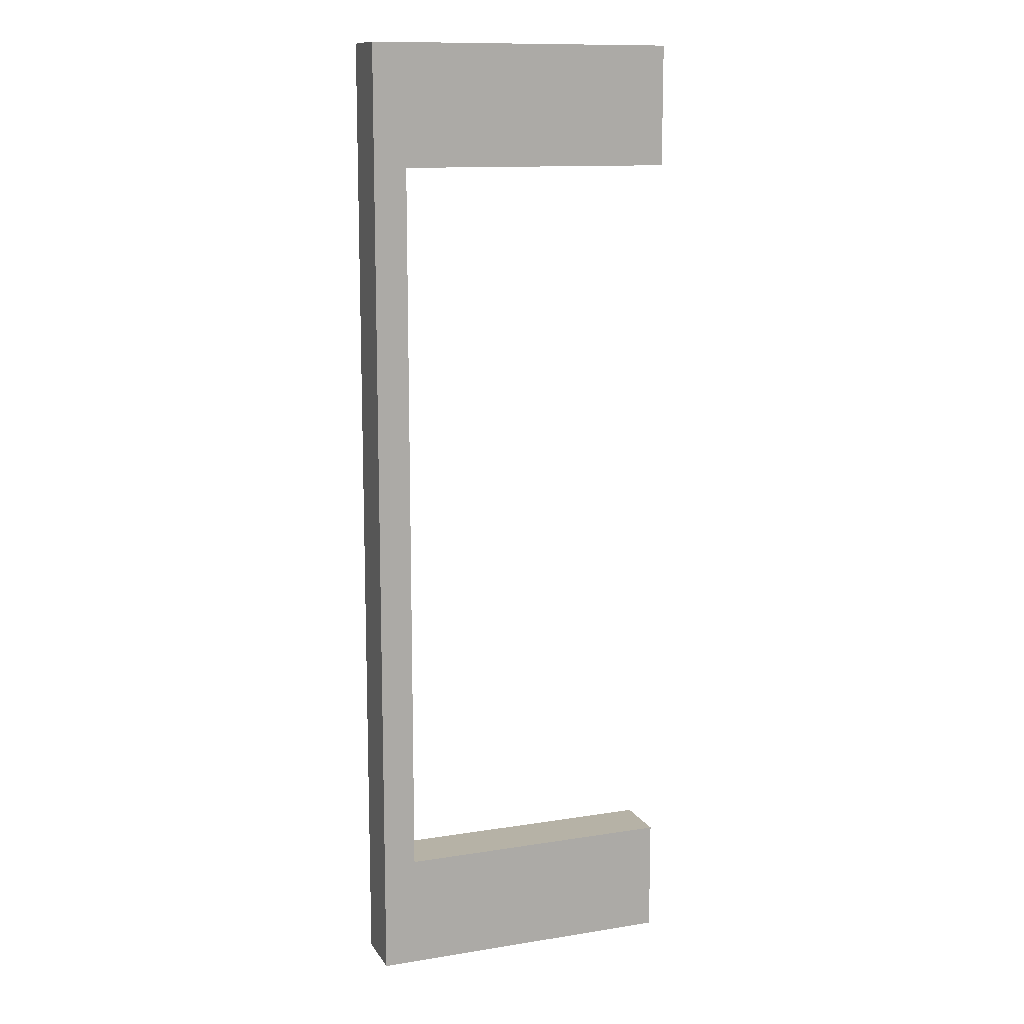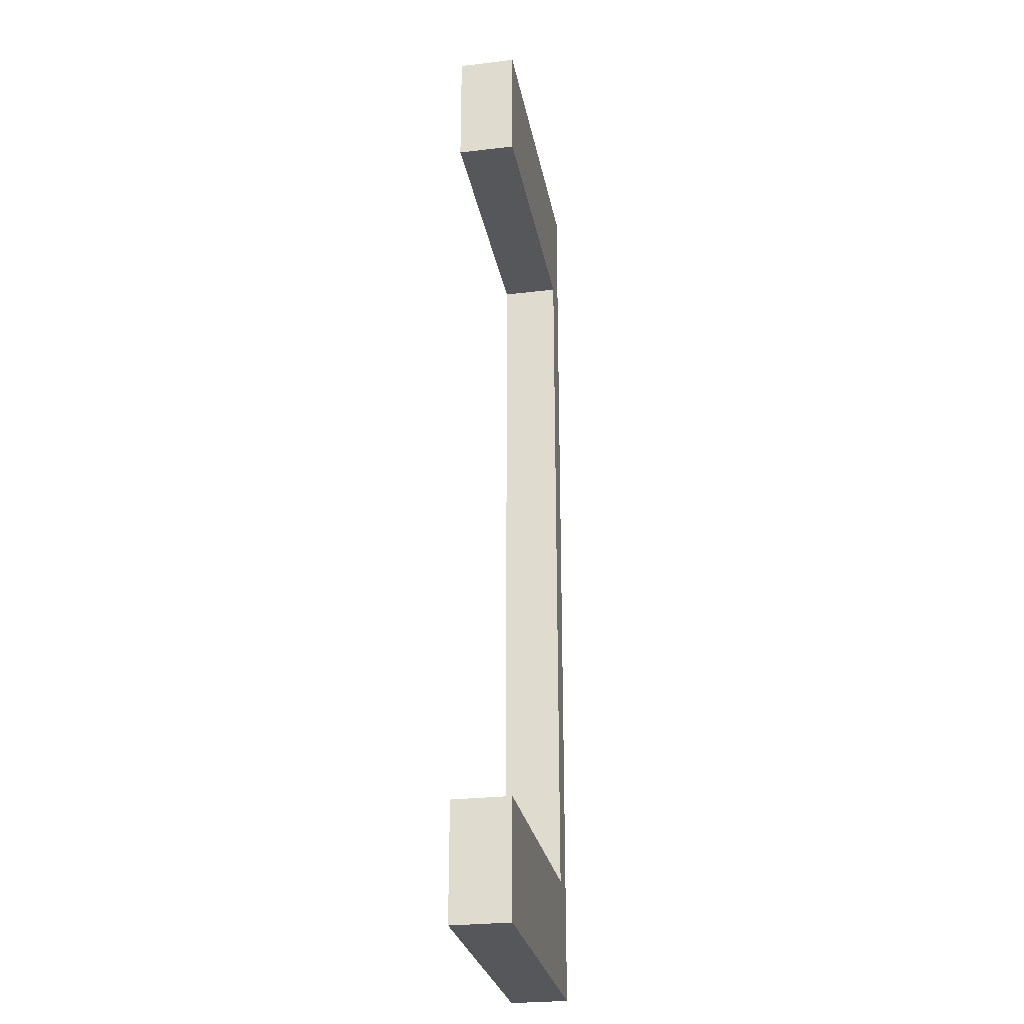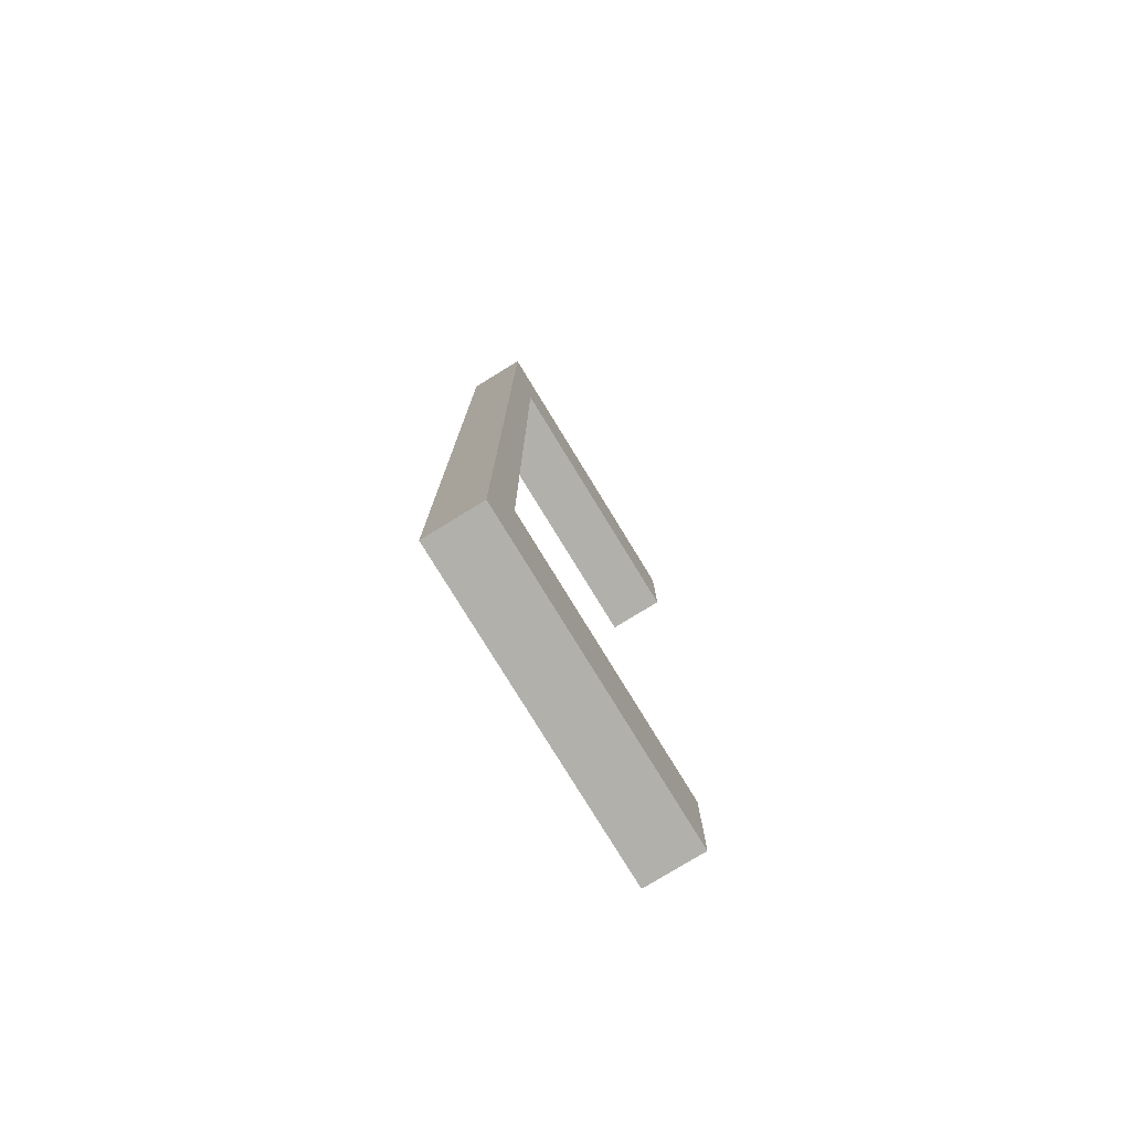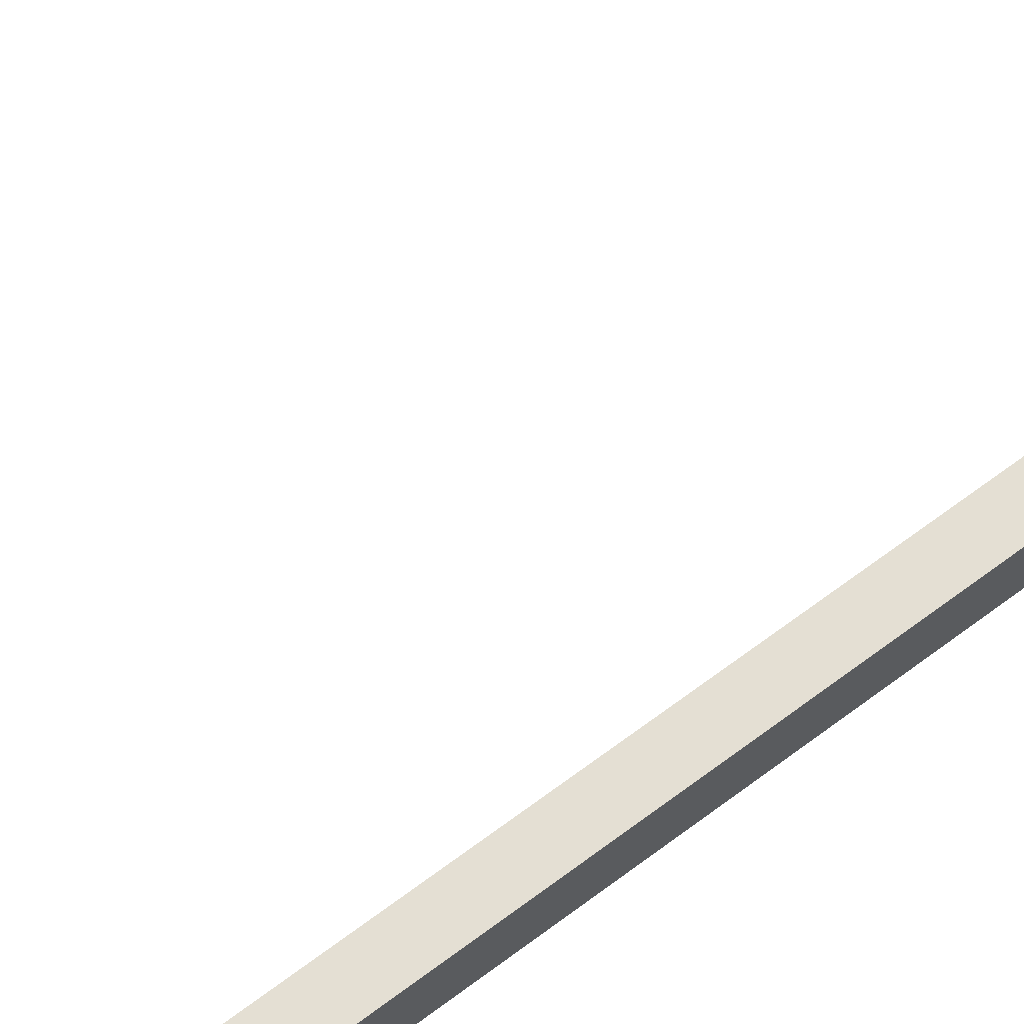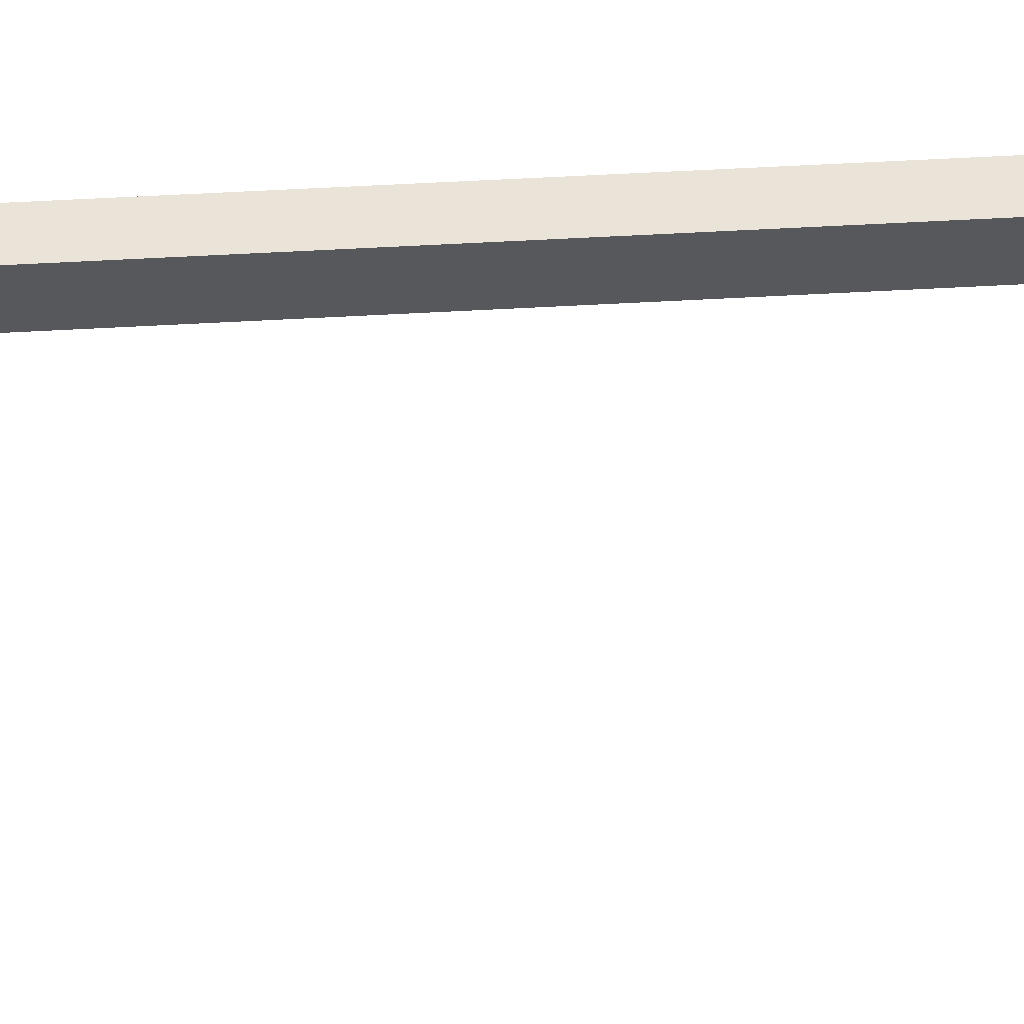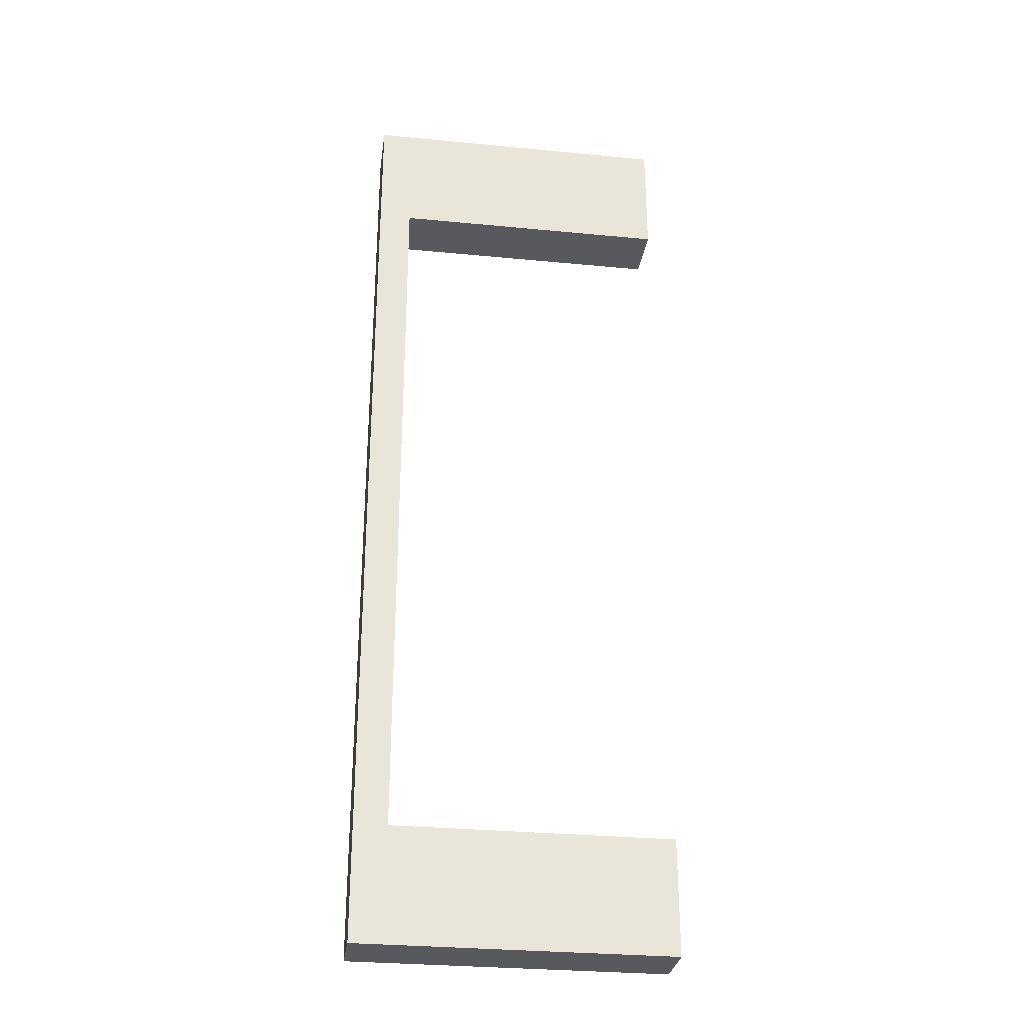
<metadata>
{"format":"obj","ext":"obj","renderer":"f3d","projection":"perspective","resolution":1024,"background":"white","views":[{"elev":12.2,"azim":159.4,"up":"+Y"},{"elev":-27.3,"azim":-79.7,"up":"+Y"},{"elev":-78.4,"azim":121.5,"up":"+Y"},{"elev":66.4,"azim":53.1,"up":"+Z"},{"elev":60.9,"azim":-93.2,"up":"+Z"},{"elev":-30.2,"azim":172.0,"up":"+Y"}]}
</metadata>
<code>
o Group2/mesh3/mesh3-geometry#mesh3-geometry
v 0.3614 0.4636 0.5843
v 0.3614 0.4636 0.5316
v 0.3614 0.3527 0.5843
v 0.6476 0.4636 0.5316
v 0.3614 0.3527 0.5316
v 0.6171 0.3527 0.5843
v 0.6476 0.4636 0.5843
v 0.6476 -0.4259 0.5843
v 0.6171 0.3527 0.5316
v 0.6171 -0.3204 0.5843
v 0.6476 -0.4259 0.5316
v 0.6171 -0.3204 0.5316
v 0.3614 -0.3204 0.5843
v 0.3614 -0.4259 0.5316
v 0.3614 -0.4259 0.5843
v 0.3614 -0.3204 0.5316
f 1 2 3
f 3 2 1
f 2 1 4
f 4 1 2
f 5 3 2
f 2 3 5
f 3 6 1
f 1 6 3
f 7 4 1
f 1 4 7
f 2 4 5
f 5 4 2
f 3 5 6
f 6 5 3
f 7 1 6
f 6 1 7
f 7 8 4
f 4 8 7
f 5 4 9
f 9 4 5
f 9 6 5
f 5 6 9
f 6 10 7
f 7 10 6
f 7 10 8
f 8 10 7
f 11 4 8
f 8 4 11
f 9 4 12
f 12 4 9
f 6 9 10
f 10 9 6
f 10 13 8
f 8 13 10
f 11 12 4
f 4 12 11
f 11 8 14
f 14 8 11
f 12 10 9
f 9 10 12
f 10 12 13
f 13 12 10
f 15 8 13
f 13 8 15
f 12 11 16
f 16 11 12
f 15 14 8
f 8 14 15
f 14 16 11
f 11 16 14
f 16 13 12
f 12 13 16
f 15 13 14
f 14 13 15
f 16 14 13
f 13 14 16

</code>
